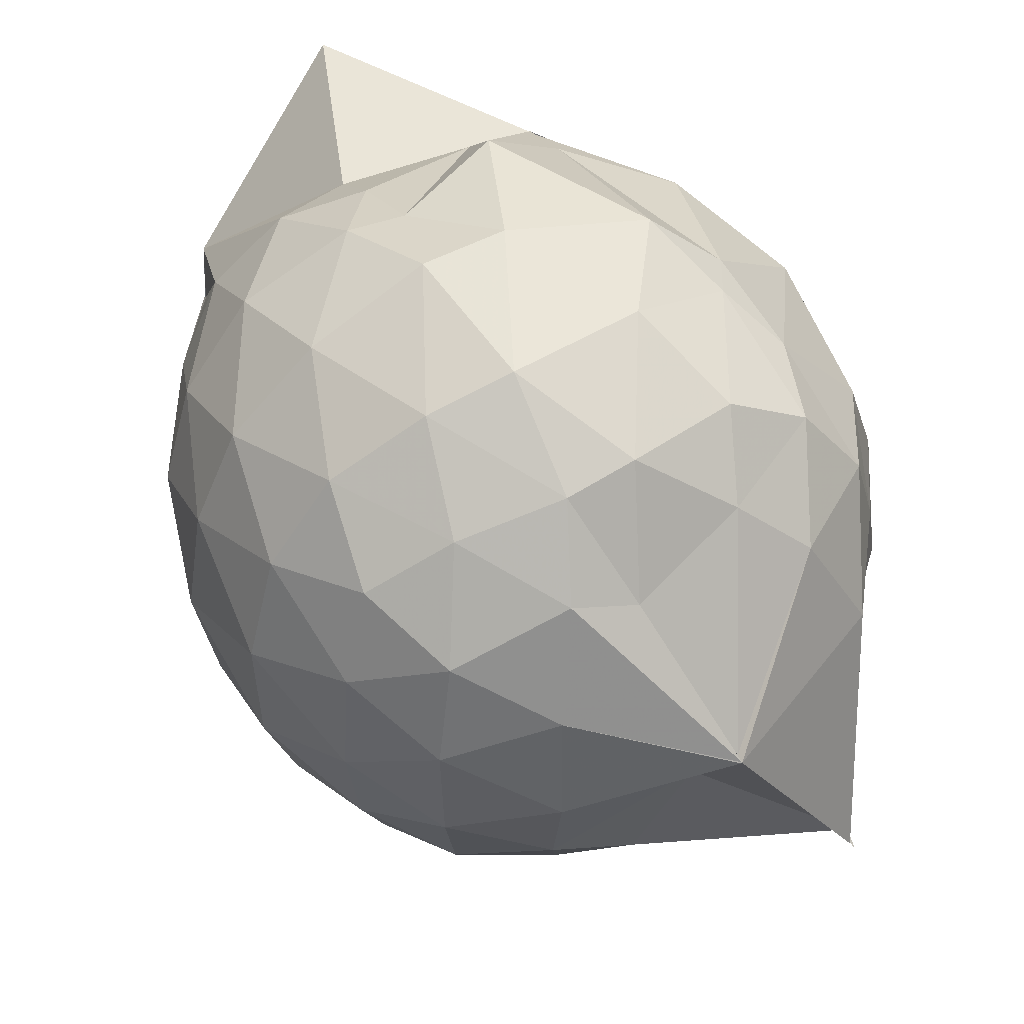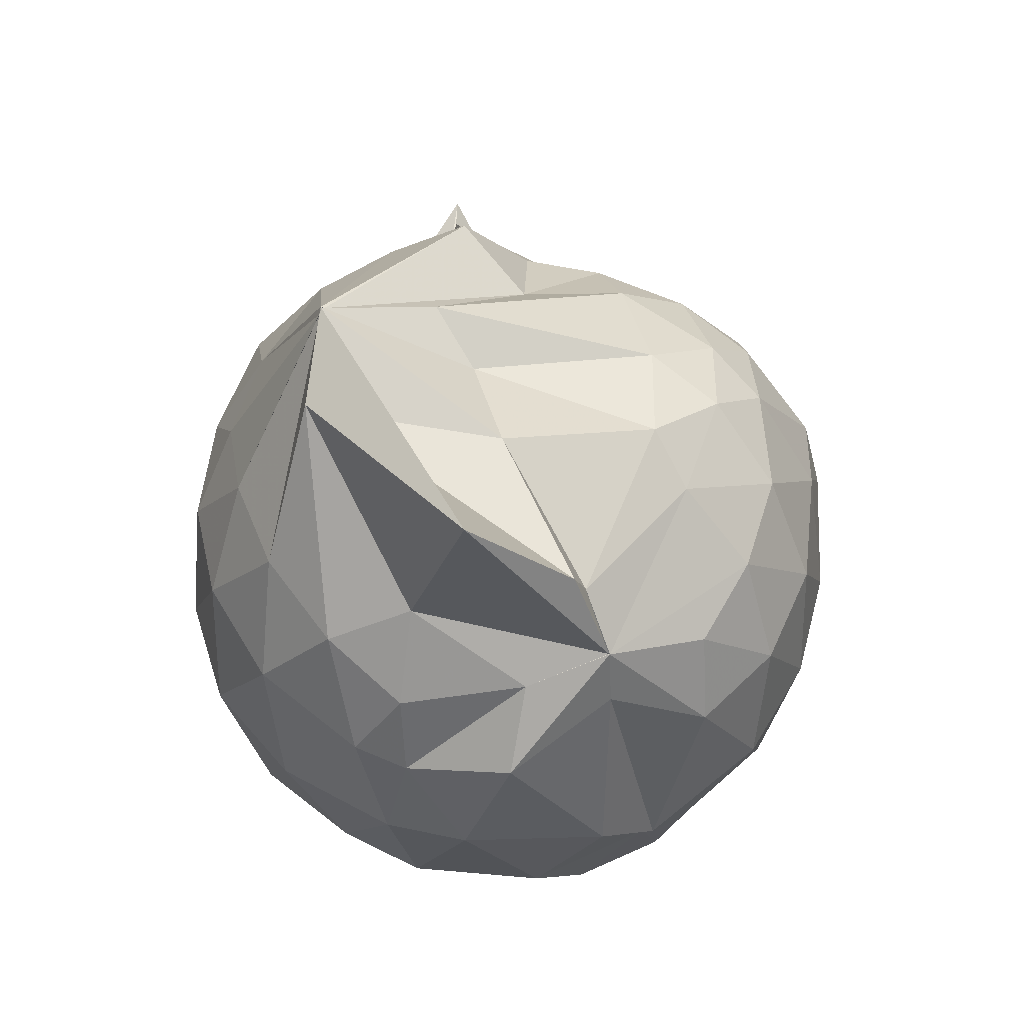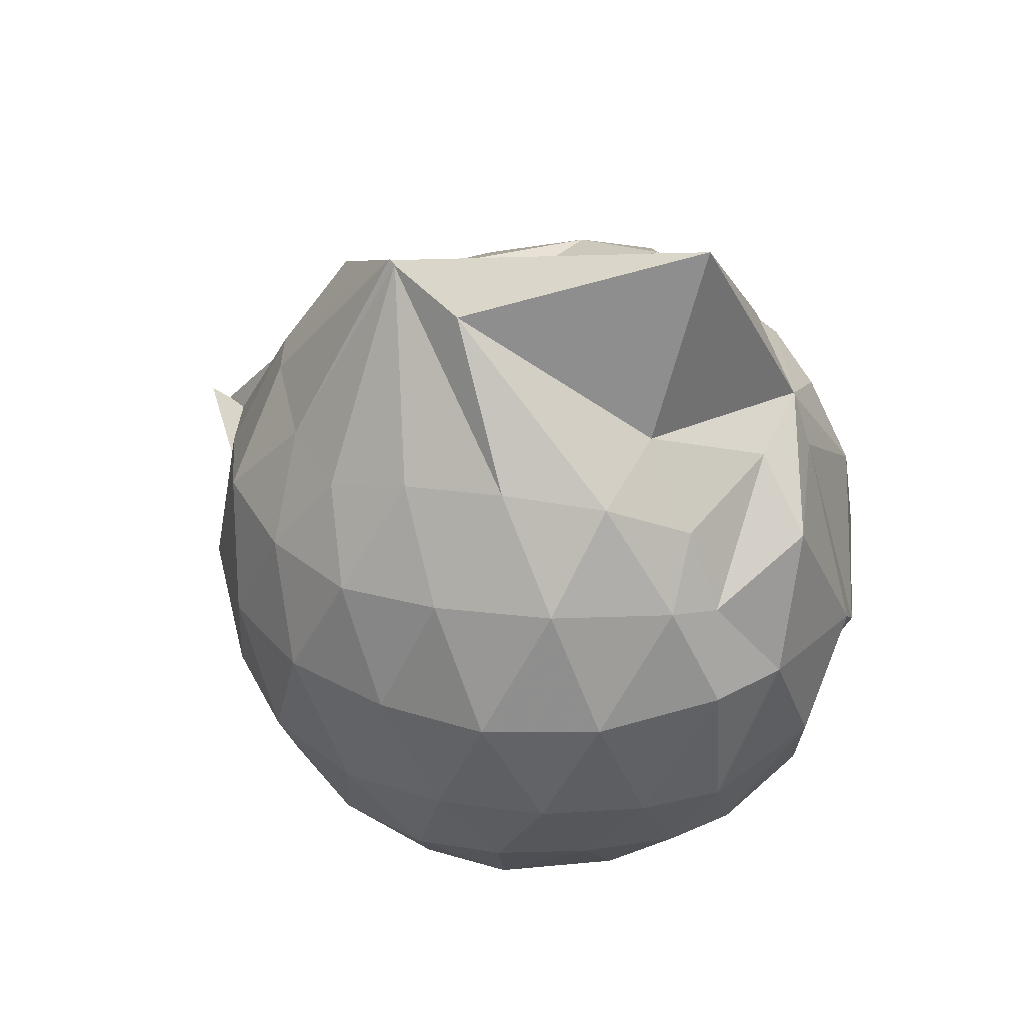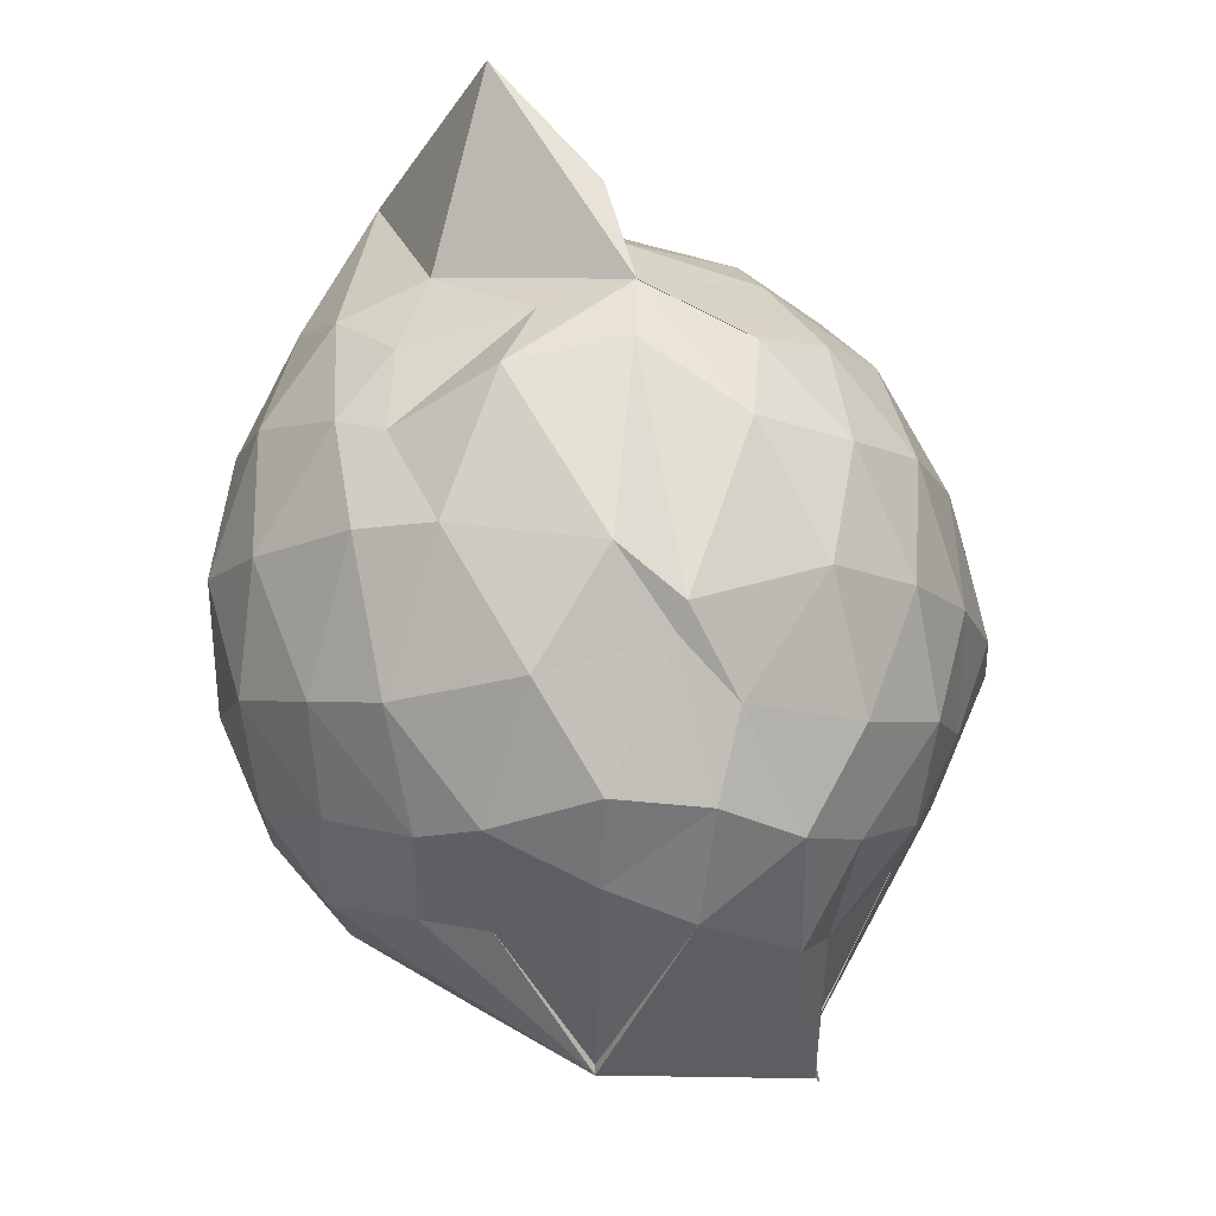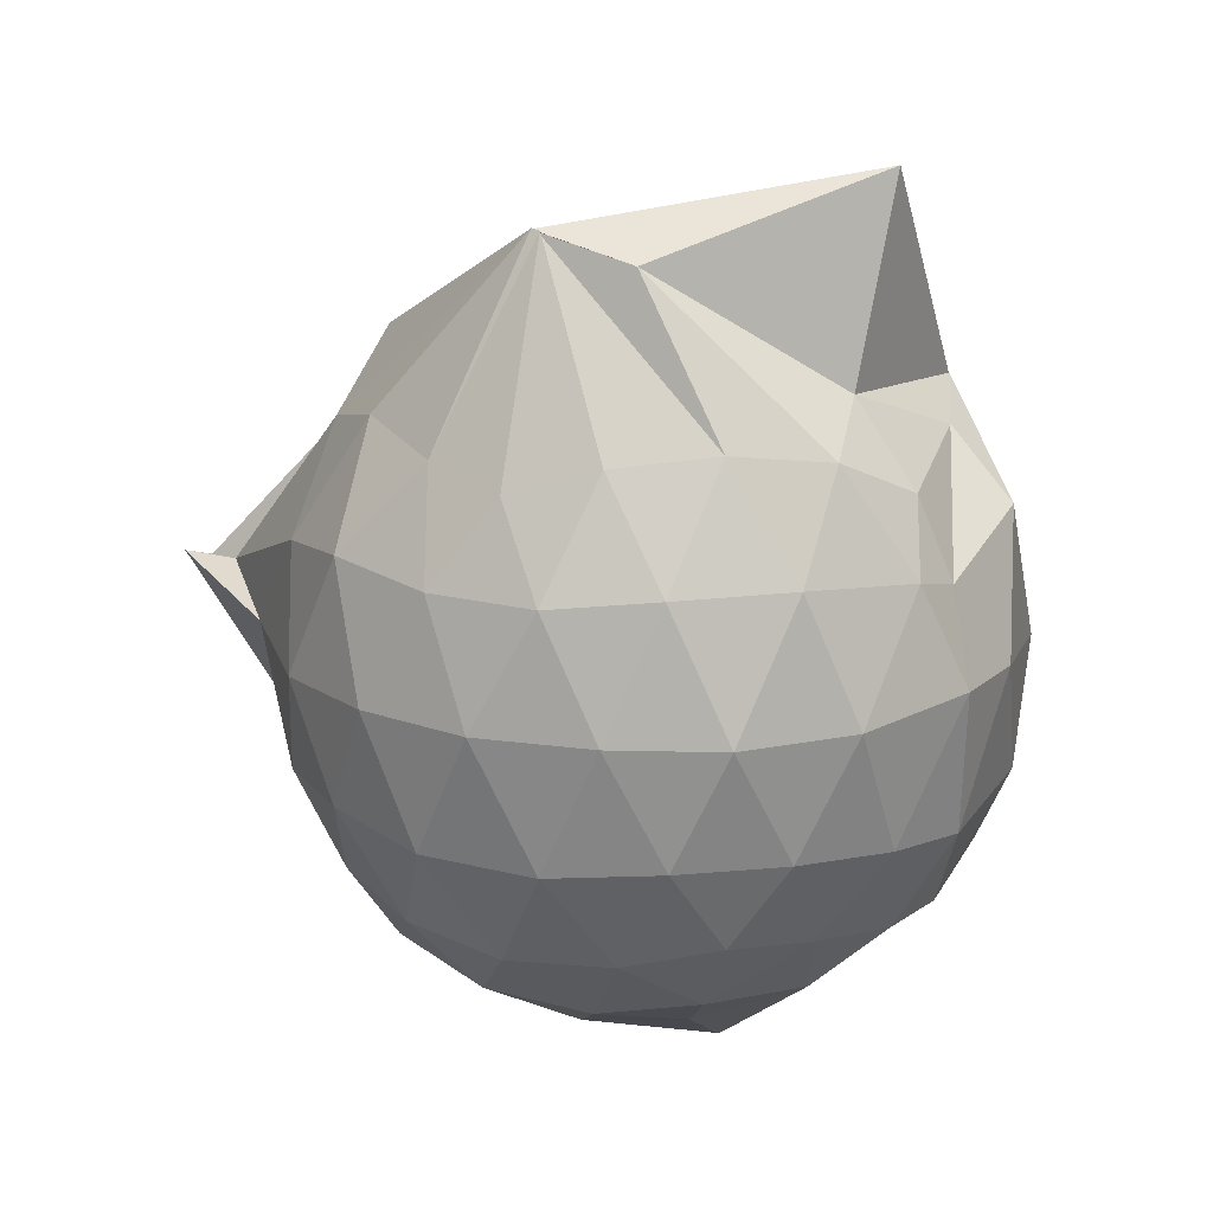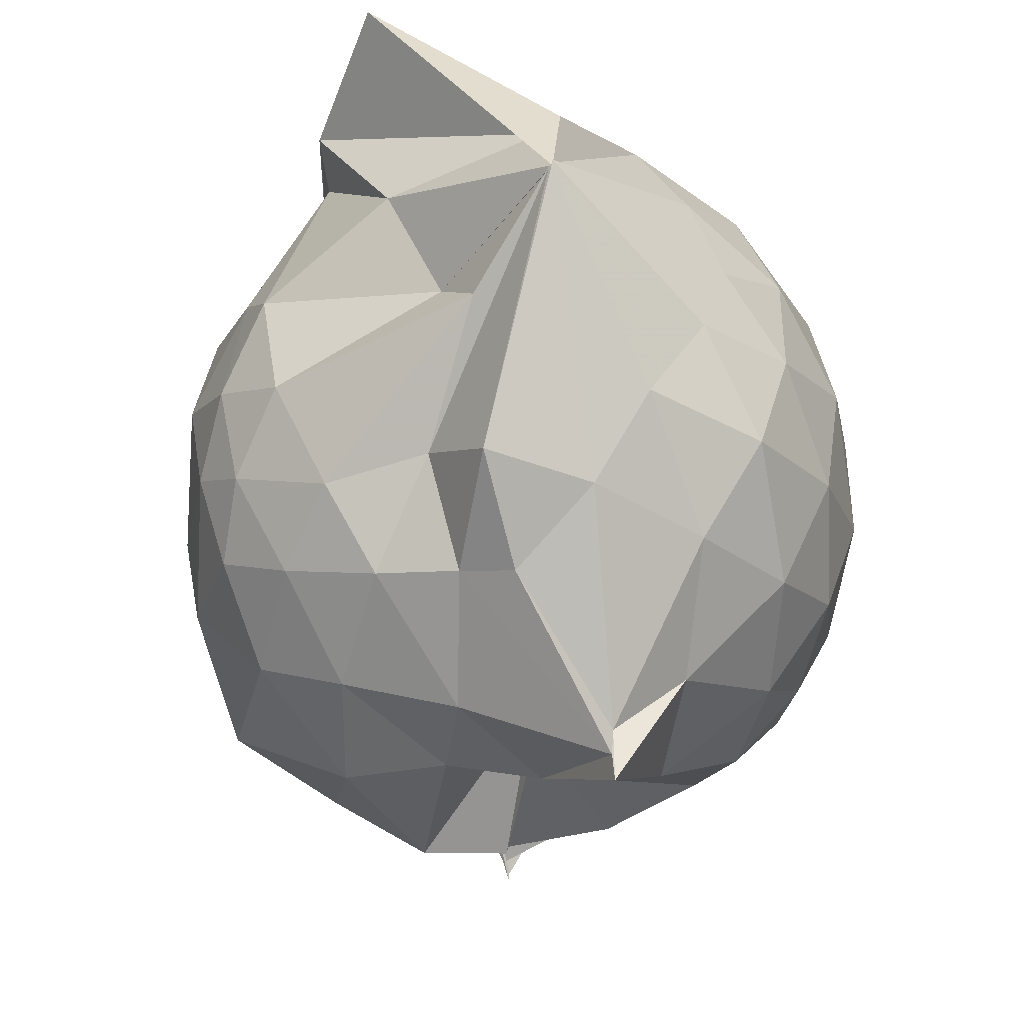
<metadata>
{"format":"obj","ext":"obj","renderer":"f3d","projection":"perspective","resolution":1024,"background":"white","views":[{"elev":51.0,"azim":155.0,"up":"+Y"},{"elev":59.2,"azim":-173.6,"up":"+Z"},{"elev":34.2,"azim":137.0,"up":"+Z"},{"elev":-9.5,"azim":-160.5,"up":"+Z"},{"elev":18.7,"azim":116.9,"up":"+Z"},{"elev":-44.0,"azim":20.3,"up":"+Y"}]}
</metadata>
<code>
v 0.4971 -0.3441 1.785
v -0.03157 -0.1232 -0.2724
v 0.7612 -0.2797 1.279
v 0.6987 -0.07205 1.346
v 0.5814 0.1479 1.373
v 0.4084 0.3276 1.338
v 0.2196 0.4323 1.237
v -0.0857 0.39 1.312
v -0.2818 0.3117 1.377
v -0.277 0.3104 1.376
v -0.5099 0.1813 1.255
v -0.6027 -0.029 1.284
v -0.6503 -0.2699 1.291
v -0.6021 -0.5281 1.293
v -0.5655 -0.7359 1.198
v -0.3788 -0.849 1.235
v -0.1441 -0.9301 1.232
v 0.05741 -0.9661 1.209
v 0.2005 -1.022 1.221
v 0.4211 -0.8882 1.299
v 0.5821 -0.7002 1.361
v 0.7092 -0.4814 1.317
v 0.848 -0.1474 1.076
v 0.7609 0.1008 1.106
v 0.5897 0.3299 1.111
v 0.3324 0.4883 1.077
v 0.2014 0.5151 1.041
v -0.06671 0.5509 1.155
v -0.2933 0.3639 1.238
v -0.5333 0.3019 1.065
v -0.6903 0.0948 1.04
v -0.77 -0.1523 1.046
v -0.7711 -0.4556 1.027
v -0.7514 -0.6614 0.9674
v -0.5472 -0.9108 0.9893
v -0.3263 -1.024 0.9907
v -0.0524 -1.123 0.9264
v 0.307 -1.326 0.8748
v 0.3118 -1.256 0.875
v 0.6042 -0.9018 1.053
v 0.771 -0.6832 1.095
v 0.8439 -0.418 1.073
v 0.8579 0.0001387 0.7994
v 0.7467 0.251 0.8002
v 0.5372 0.4501 0.8033
v 0.2495 0.5784 0.8216
v 0.04585 0.5995 0.821
v -0.3038 0.5297 0.7746
v -0.4336 0.4483 0.6567
v -0.6776 0.2285 0.7529
v -0.7913 -0.03034 0.7448
v -0.8331 -0.313 0.7332
v -0.8115 -0.6563 0.7125
v -0.7696 -0.8165 0.6567
v -0.4285 -1.079 0.7198
v -0.158 -1.124 0.7333
v 0.03053 -1.1 0.5747
v 0.3123 -1.401 0.8751
v 0.4684 -1.086 0.7915
v 0.7224 -0.8441 0.7764
v 0.8588 -0.5775 0.7894
v 0.9067 -0.2874 0.7941
v 0.7771 0.1207 0.5118
v 0.6202 0.3366 0.5136
v 0.3931 0.4743 0.4859
v 0.1888 0.5453 0.4646
v -0.1367 0.5547 0.5047
v -0.4059 0.421 0.59
v -0.5066 0.3171 0.4609
v -0.7081 0.07651 0.4439
v -0.7999 -0.1844 0.4712
v -0.779 -0.4603 0.4756
v -0.6876 -0.7077 0.4044
v -0.6266 -0.8336 0.3465
v -0.3532 -1.094 0.3855
v -0.0007648 -0.8292 0.545
v 0.001127 -0.8523 0.5361
v 0.3008 -1.082 0.4617
v 0.5983 -0.9254 0.4966
v 0.771 -0.7051 0.5088
v 0.8531 -0.4457 0.4773
v 0.8582 -0.1446 0.4828
v 0.6358 0.1904 0.2951
v 0.4316 0.3098 0.2552
v 0.1827 0.3927 0.2028
v 0.0151 0.4327 0.2085
v -0.2516 0.4325 0.265
v -0.4488 0.3051 0.2507
v -0.5826 0.1188 0.2014
v -0.6468 -0.09934 0.2145
v -0.7094 -0.3305 0.263
v -0.5912 -0.6083 0.1994
v -0.377 -0.6267 -0.1951
v -0.3707 -0.652 -0.1712
v -0.1923 -1.024 0.2229
v 0.01017 -0.8941 0.5302
v 0.04167 -0.9858 0.4219
v 0.4373 -0.9066 0.2389
v 0.6267 -0.7691 0.2918
v 0.7057 -0.5643 0.2335
v 0.7427 -0.3003 0.2099
v 0.7141 -0.03089 0.2378
v 0.499 -0.3224 1.782
v 0.4982 -0.3279 1.779
v 0.5015 -0.09406 1.729
v 0.2068 0.2774 1.432
v -0.28 0.3112 1.376
v -0.2773 0.309 1.375
v -0.2819 0.3118 1.375
v -0.43 -0.125 1.46
v -0.4888 -0.4002 1.439
v -0.4674 -0.6262 1.36
v -0.2149 -0.7554 1.388
v 0.04104 -0.7319 1.375
v 0.2158 -0.8677 1.471
v 0.4981 -0.3426 1.786
v 0.4981 -0.3434 1.787
v 0.4963 -0.3432 1.783
v 0.4991 -0.3443 1.784
v 0.06463 0.3097 1.903
v -0.185 0.2509 1.62
v -0.2098 0.2029 1.492
v -0.3378 -0.2372 1.545
v -0.3126 -0.4938 1.492
v 0.2399 -0.4991 1.61
v 0.4895 -0.3432 1.782
v 0.4982 -0.3429 1.78
v 0.4968 -0.3433 1.78
v 0.4412 -0.09827 1.699
v 0.02731 -0.1034 1.646
v 0.13 -0.3706 1.538
v 0.4978 -0.3427 1.783
v 0.5203 0.08491 0.09036
v 0.2464 0.2196 0.04353
v 0.08953 0.1767 0.01698
v -0.1901 0.2872 0.09487
v -0.3528 0.1338 0.02504
v -0.4963 -0.1468 -0.0211
v -0.4952 -0.3713 0.0215
v -0.3699 -0.6248 -0.2005
v -0.3809 -0.7035 -0.3006
v -0.3749 -0.6451 -0.2278
v 0.04332 -0.9184 0.09776
v 0.2706 -0.8002 0.0483
v 0.5186 -0.6974 0.0964
v 0.5691 -0.4484 0.03393
v 0.5754 -0.1612 0.03559
v 0.317 -0.0431 -0.06794
v -0.03198 -0.1234 -0.2813
v -0.03138 -0.1247 -0.2598
v -0.03141 -0.1242 -0.282
v -0.3726 -0.691 -0.2884
v -0.374 -0.6895 -0.2856
v -0.3774 -0.6305 -0.2189
v 0.1226 -0.6605 -0.08214
v 0.3329 -0.5645 -0.06614
v 0.3395 -0.3136 -0.1211
v -0.02937 -0.1252 -0.2818
v -0.03275 -0.1234 -0.2812
v -0.3719 -0.6564 -0.2506
v -0.379 -0.6692 -0.2616
v 0.01571 -0.309 -0.1499
f 3 23 4
f 4 23 24
f 4 24 5
f 5 24 25
f 5 25 6
f 6 25 26
f 6 26 7
f 7 26 27
f 7 27 8
f 8 27 28
f 8 28 9
f 9 28 29
f 9 29 10
f 10 29 30
f 10 30 11
f 11 30 31
f 11 31 12
f 12 31 32
f 12 32 13
f 13 32 33
f 13 33 14
f 14 33 34
f 14 34 15
f 15 34 35
f 15 35 16
f 16 35 36
f 16 36 17
f 17 36 37
f 17 37 18
f 18 37 38
f 18 38 19
f 19 38 39
f 19 39 20
f 20 39 40
f 20 40 21
f 21 40 41
f 21 41 22
f 22 41 42
f 22 42 3
f 3 42 23
f 23 43 24
f 24 43 44
f 24 44 25
f 25 44 45
f 25 45 26
f 26 45 46
f 26 46 27
f 27 46 47
f 27 47 28
f 28 47 48
f 28 48 29
f 29 48 49
f 29 49 30
f 30 49 50
f 30 50 31
f 31 50 51
f 31 51 32
f 32 51 52
f 32 52 33
f 33 52 53
f 33 53 34
f 34 53 54
f 34 54 35
f 35 54 55
f 35 55 36
f 36 55 56
f 36 56 37
f 37 56 57
f 37 57 38
f 38 57 58
f 38 58 39
f 39 58 59
f 39 59 40
f 40 59 60
f 40 60 41
f 41 60 61
f 41 61 42
f 42 61 62
f 42 62 23
f 23 62 43
f 43 63 44
f 44 63 64
f 44 64 45
f 45 64 65
f 45 65 46
f 46 65 66
f 46 66 47
f 47 66 67
f 47 67 48
f 48 67 68
f 48 68 49
f 49 68 69
f 49 69 50
f 50 69 70
f 50 70 51
f 51 70 71
f 51 71 52
f 52 71 72
f 52 72 53
f 53 72 73
f 53 73 54
f 54 73 74
f 54 74 55
f 55 74 75
f 55 75 56
f 56 75 76
f 56 76 57
f 57 76 77
f 57 77 58
f 58 77 78
f 58 78 59
f 59 78 79
f 59 79 60
f 60 79 80
f 60 80 61
f 61 80 81
f 61 81 62
f 62 81 82
f 62 82 43
f 43 82 63
f 63 83 64
f 64 83 84
f 64 84 65
f 65 84 85
f 65 85 66
f 66 85 86
f 66 86 67
f 67 86 87
f 67 87 68
f 68 87 88
f 68 88 69
f 69 88 89
f 69 89 70
f 70 89 90
f 70 90 71
f 71 90 91
f 71 91 72
f 72 91 92
f 72 92 73
f 73 92 93
f 73 93 74
f 74 93 94
f 74 94 75
f 75 94 95
f 75 95 76
f 76 95 96
f 76 96 77
f 77 96 97
f 77 97 78
f 78 97 98
f 78 98 79
f 79 98 99
f 79 99 80
f 80 99 100
f 80 100 81
f 81 100 101
f 81 101 82
f 82 101 102
f 82 102 63
f 63 102 83
f 103 104 118
f 104 119 118
f 104 105 119
f 105 120 119
f 105 106 120
f 106 107 120
f 107 121 120
f 107 108 121
f 108 122 121
f 108 109 122
f 109 110 122
f 110 123 122
f 110 111 123
f 111 124 123
f 111 112 124
f 112 113 124
f 113 125 124
f 113 114 125
f 114 126 125
f 114 115 126
f 115 116 126
f 116 127 126
f 116 117 127
f 117 118 127
f 117 103 118
f 118 119 128
f 119 129 128
f 119 120 129
f 120 121 129
f 121 130 129
f 121 122 130
f 122 123 130
f 123 131 130
f 123 124 131
f 124 125 131
f 125 132 131
f 125 126 132
f 126 127 132
f 127 128 132
f 127 118 128
f 133 148 134
f 134 148 149
f 134 149 135
f 135 149 150
f 135 150 136
f 136 150 137
f 137 150 151
f 137 151 138
f 138 151 152
f 138 152 139
f 139 152 140
f 140 152 153
f 140 153 141
f 141 153 154
f 141 154 142
f 142 154 143
f 143 154 155
f 143 155 144
f 144 155 156
f 144 156 145
f 145 156 146
f 146 156 157
f 146 157 147
f 147 157 148
f 147 148 133
f 148 158 149
f 149 158 159
f 149 159 150
f 150 159 151
f 151 159 160
f 151 160 152
f 152 160 153
f 153 160 161
f 153 161 154
f 154 161 155
f 155 161 162
f 155 162 156
f 156 162 157
f 157 162 158
f 157 158 148
f 3 4 103
f 103 4 104
f 4 5 104
f 104 5 105
f 5 6 105
f 105 6 106
f 6 7 106
f 7 8 106
f 106 8 107
f 8 9 107
f 107 9 108
f 9 10 108
f 108 10 109
f 10 11 109
f 11 12 109
f 109 12 110
f 12 13 110
f 110 13 111
f 13 14 111
f 111 14 112
f 14 15 112
f 15 16 112
f 112 16 113
f 16 17 113
f 113 17 114
f 17 18 114
f 114 18 115
f 18 19 115
f 19 20 115
f 115 20 116
f 20 21 116
f 116 21 117
f 21 22 117
f 117 22 103
f 22 3 103
f 83 133 84
f 84 133 134
f 84 134 85
f 85 134 135
f 85 135 86
f 86 135 136
f 86 136 87
f 87 136 88
f 88 136 137
f 88 137 89
f 89 137 138
f 89 138 90
f 90 138 139
f 90 139 91
f 91 139 92
f 92 139 140
f 92 140 93
f 93 140 141
f 93 141 94
f 94 141 142
f 94 142 95
f 95 142 96
f 96 142 143
f 96 143 97
f 97 143 144
f 97 144 98
f 98 144 145
f 98 145 99
f 99 145 100
f 100 145 146
f 100 146 101
f 101 146 147
f 101 147 102
f 102 147 133
f 102 133 83
f 128 129 1
f 129 130 1
f 130 131 1
f 131 132 1
f 132 128 1
f 159 158 2
f 160 159 2
f 161 160 2
f 162 161 2
f 158 162 2

</code>
